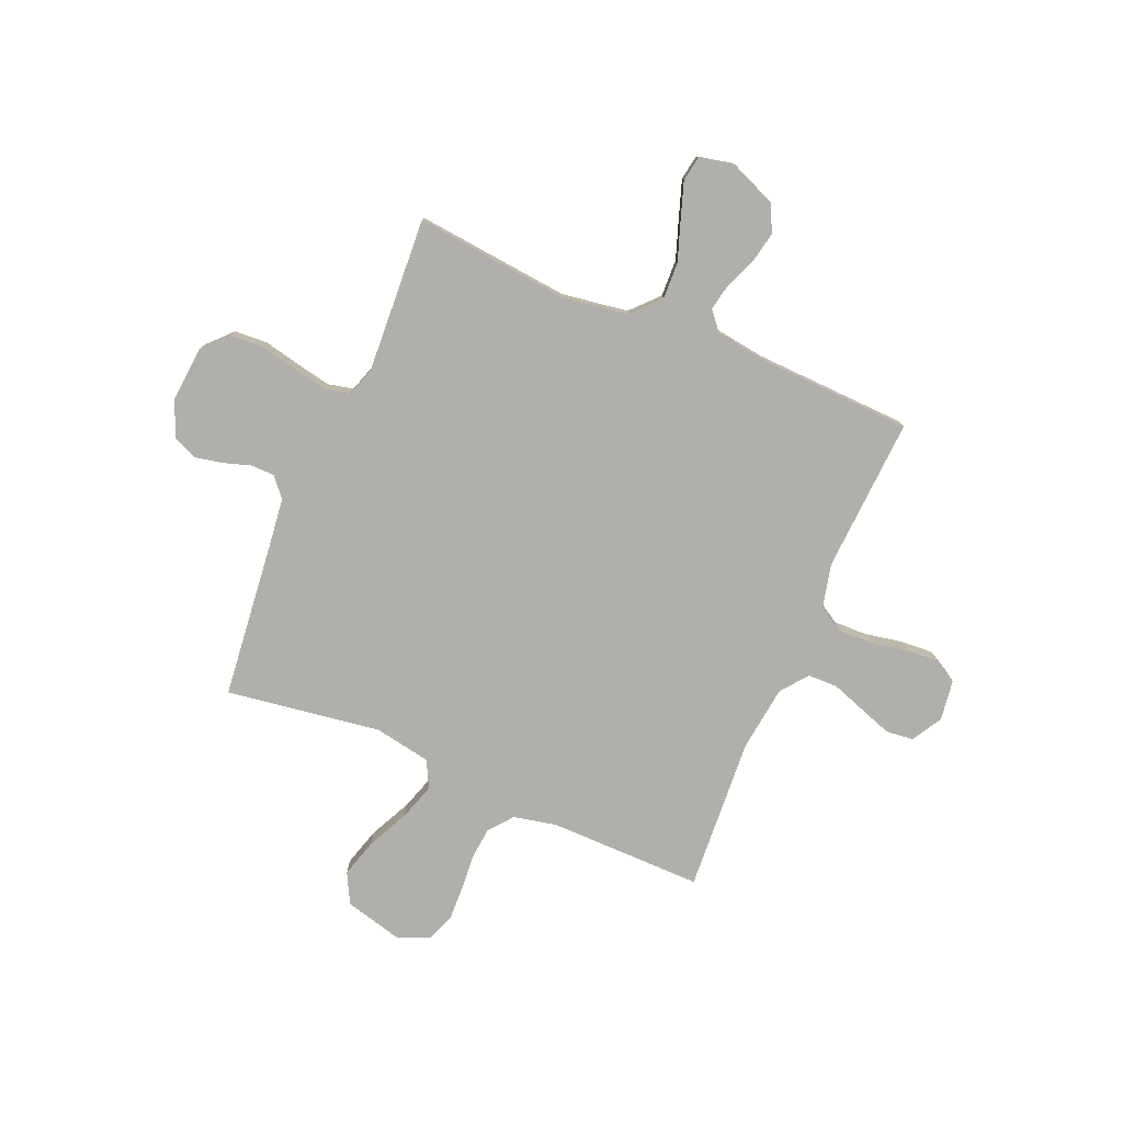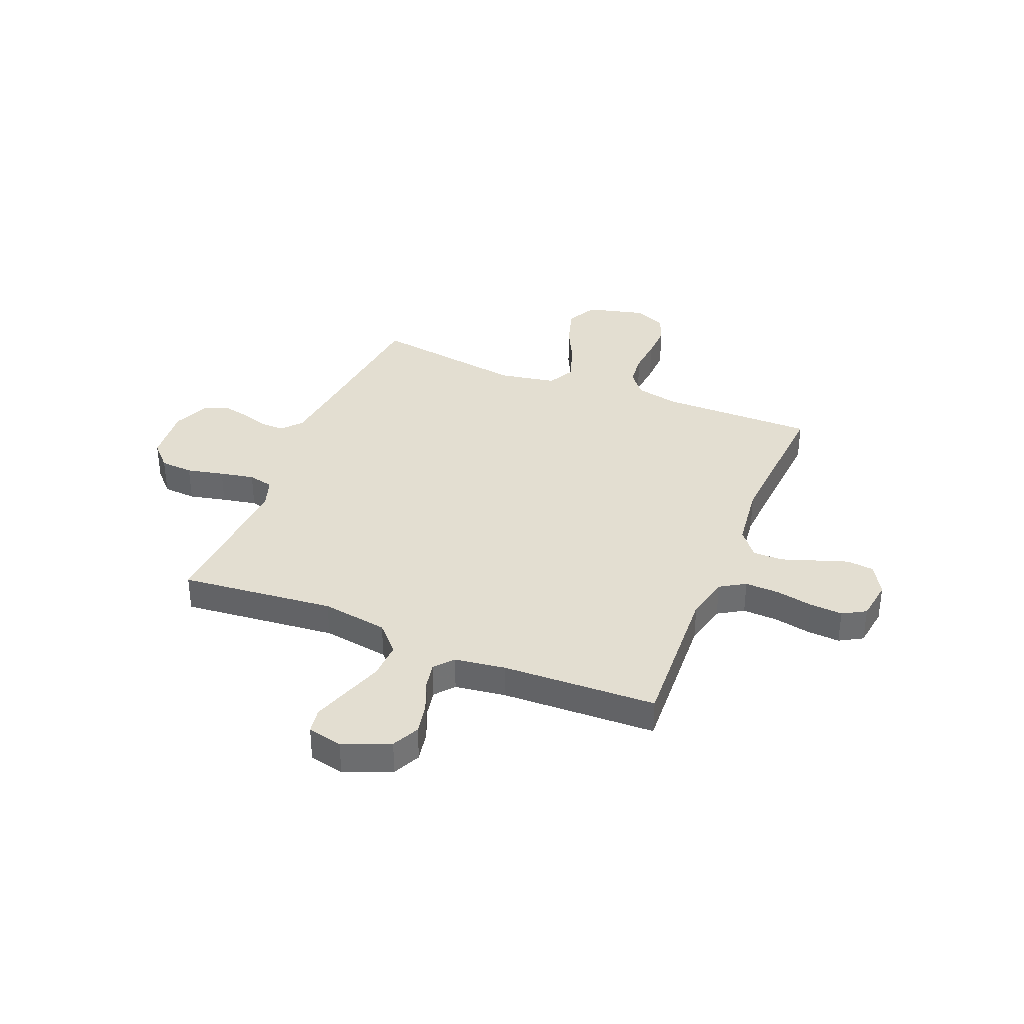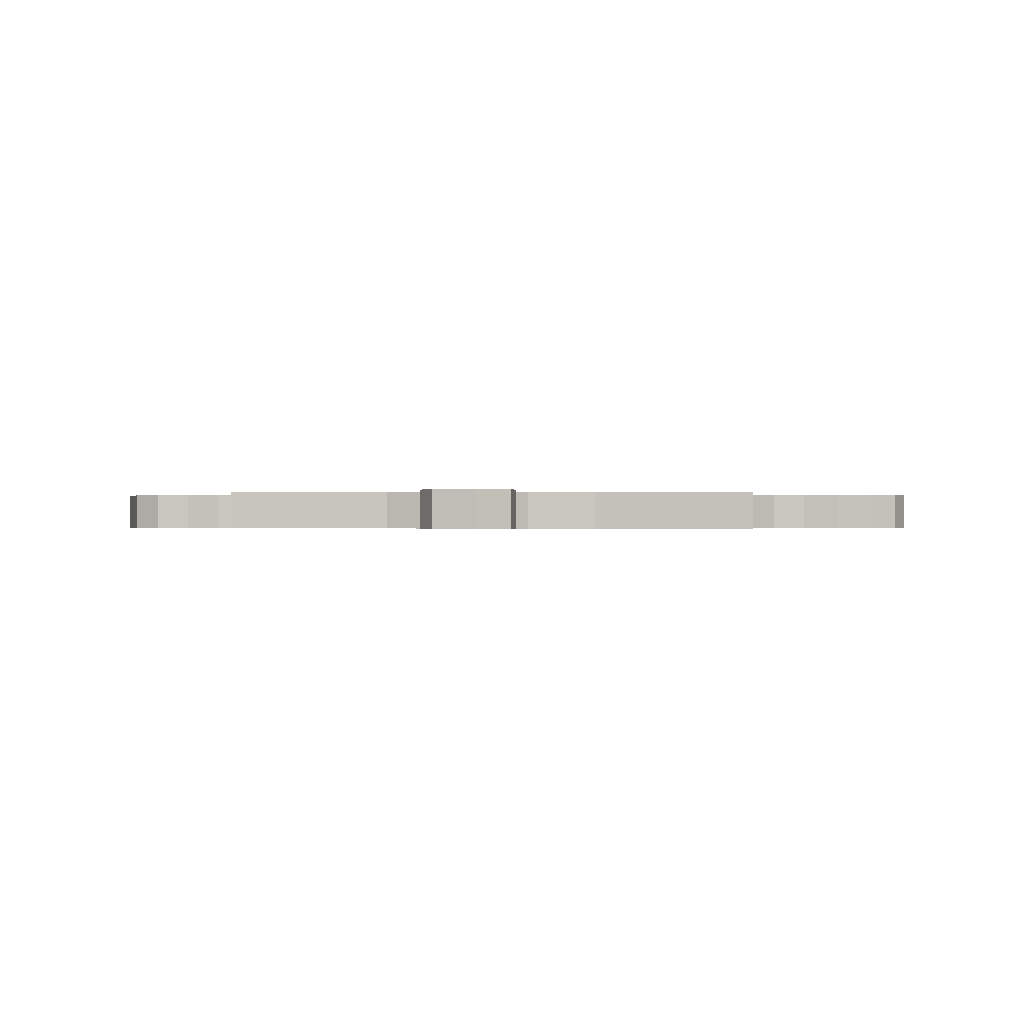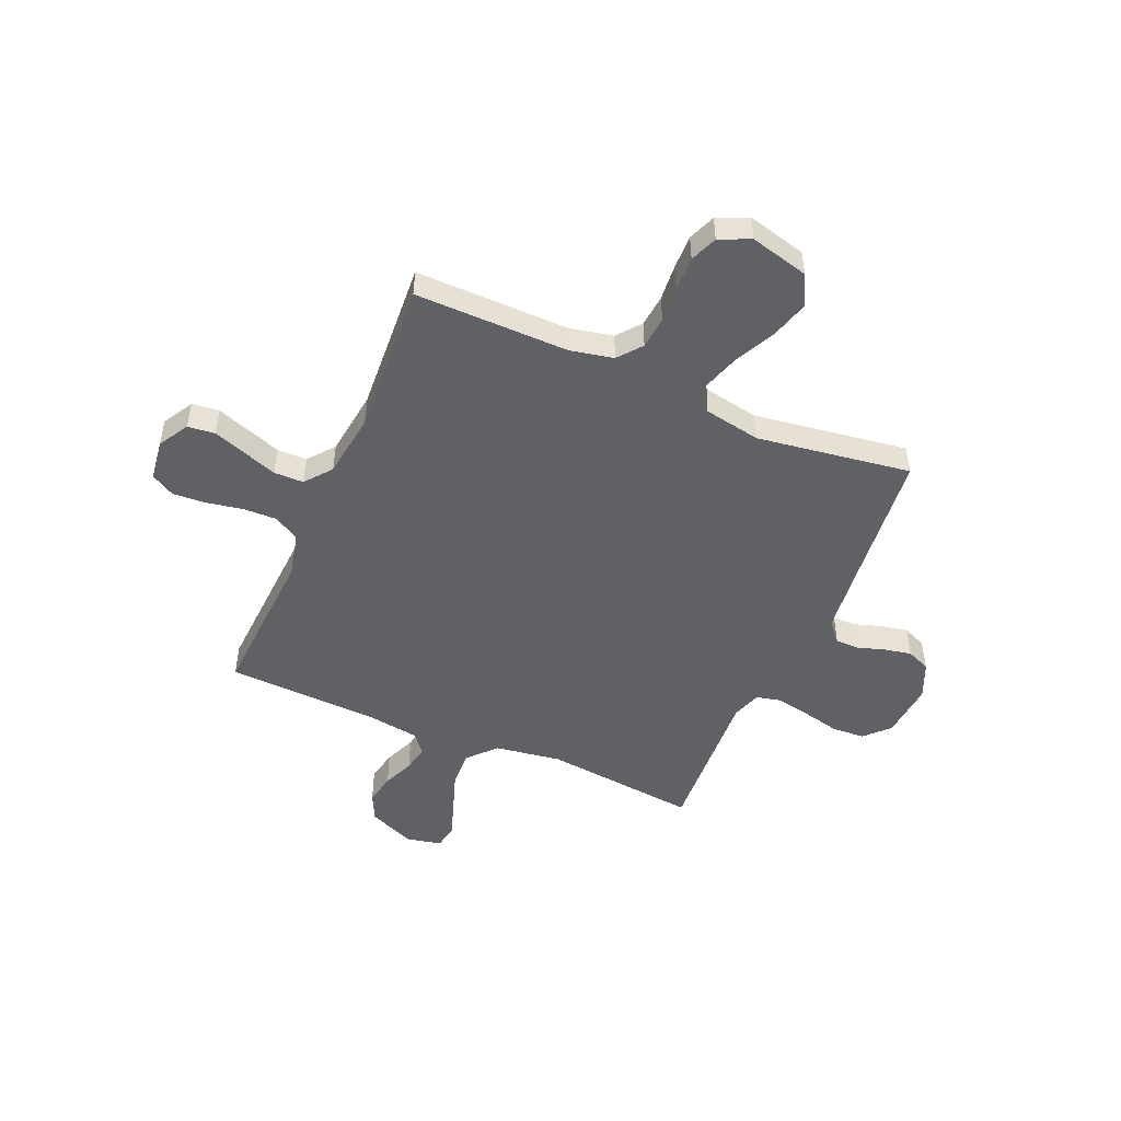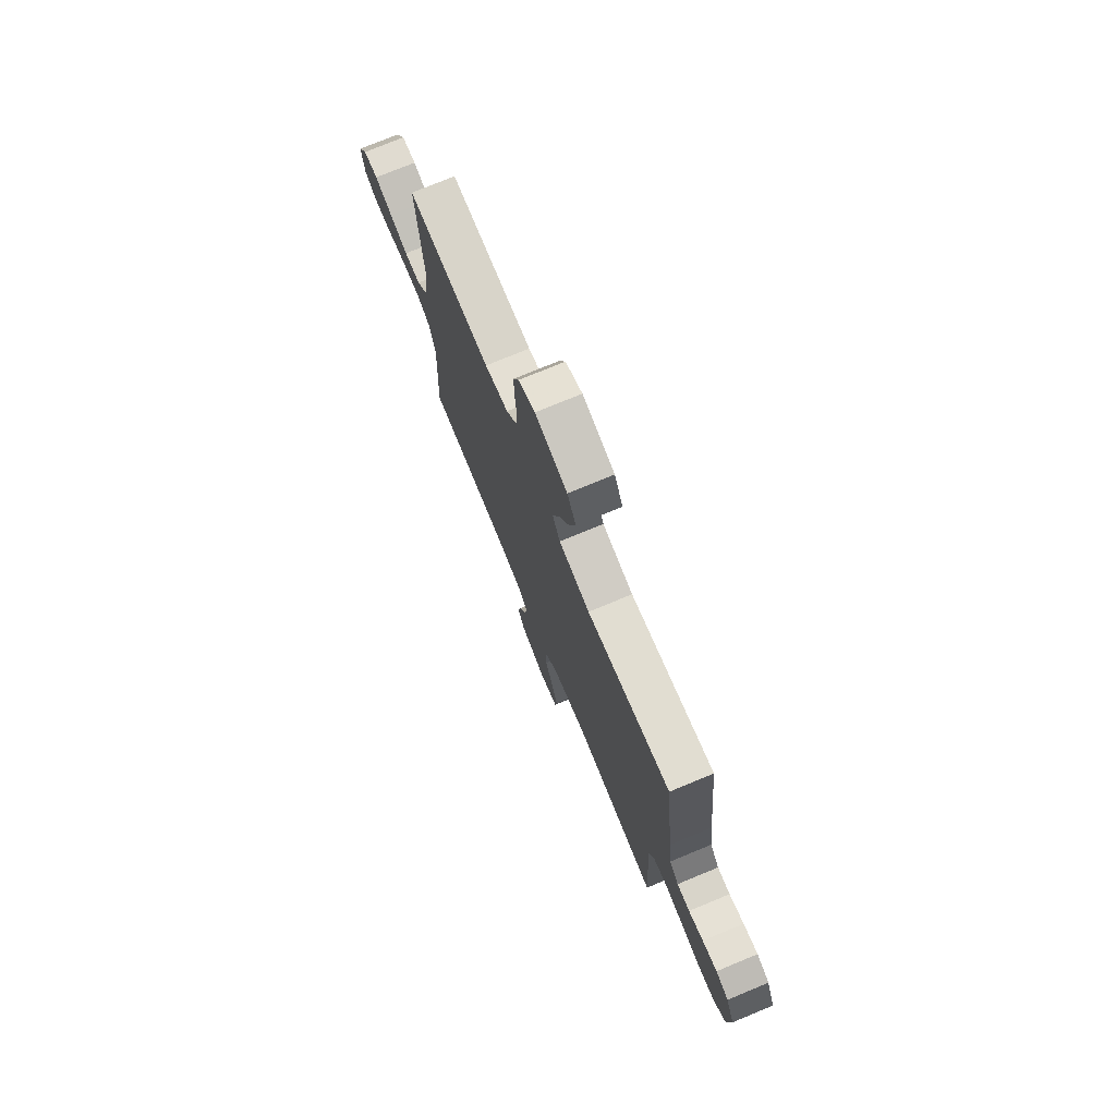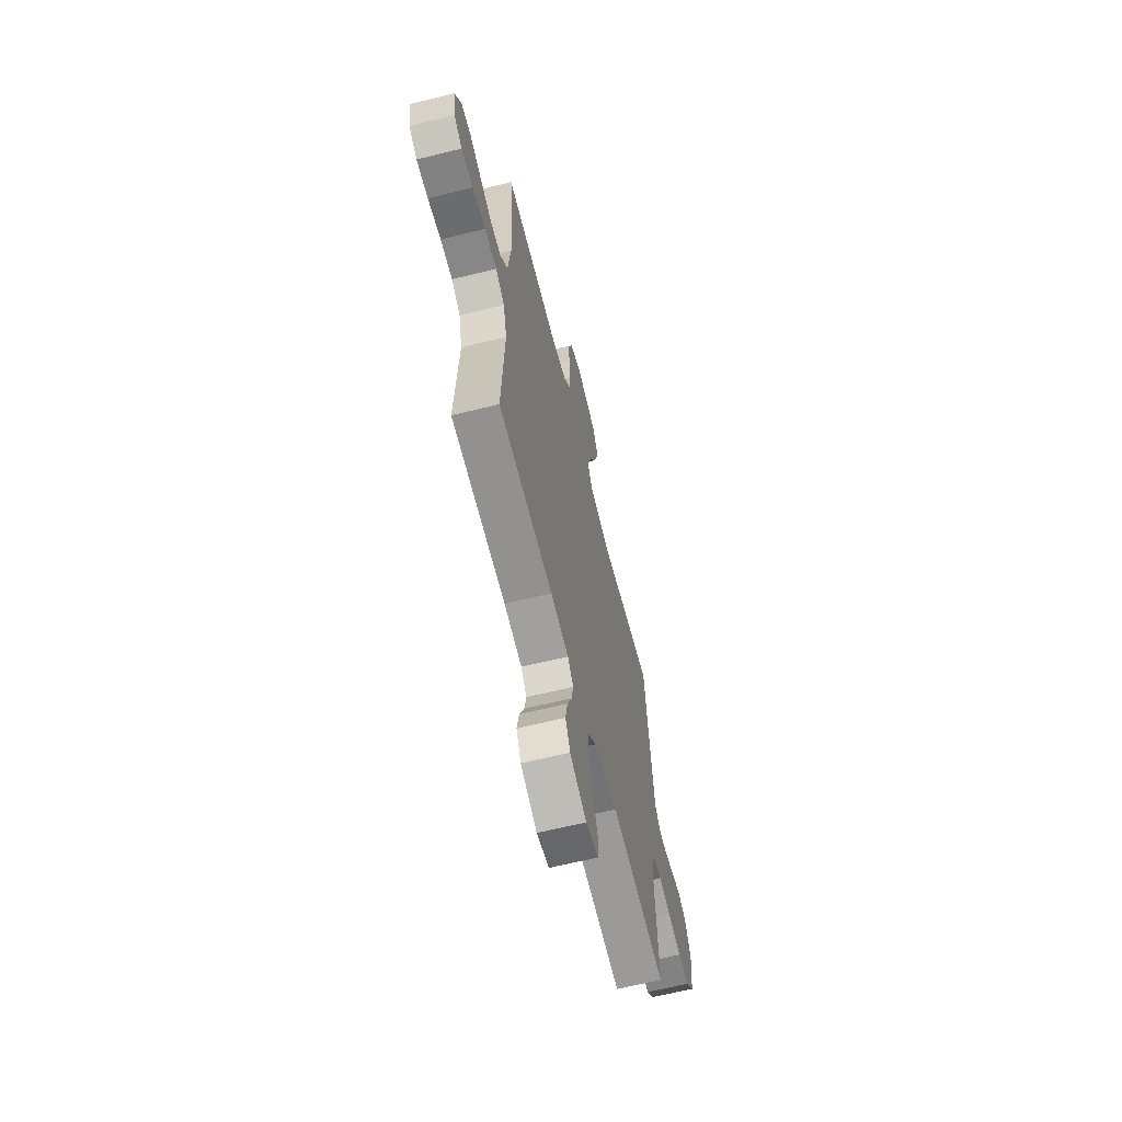
<metadata>
{"format":"obj","ext":"obj","renderer":"f3d","projection":"perspective","resolution":1024,"background":"white","views":[{"elev":-78.2,"azim":156.9,"up":"+Y"},{"elev":36.2,"azim":-157.8,"up":"+Y"},{"elev":-0.4,"azim":-86.1,"up":"+Y"},{"elev":-49.4,"azim":-23.5,"up":"+Y"},{"elev":75.2,"azim":67.5,"up":"+Z"},{"elev":-64.1,"azim":-76.0,"up":"+Z"}]}
</metadata>
<code>
v 0.5 0.07 0.5
v 0.533 0.07 0.2
v 0.545 0.07 0.1
v 0.578 0.07 0.062
v 0.624 0.07 0.062
v 0.677 0.07 0.079
v 0.73 0.07 0.09
v 0.776 0.07 0.071
v 0.807 0.07 0
v 0.797 0.07 -0.11
v 0.753 0.07 -0.156
v 0.689 0.07 -0.16
v 0.617 0.07 -0.144
v 0.55 0.07 -0.131
v 0.501 0.07 -0.142
v 0.482 0.07 -0.2
v 0.5 0.07 -0.5
v 0.2 0.07 -0.47
v 0.071 0.07 -0.49
v 0.022 0.07 -0.543
v 0.025 0.07 -0.615
v 0.052 0.07 -0.692
v 0.076 0.07 -0.762
v 0.068 0.07 -0.811
v 0 0.07 -0.826
v -0.091 0.07 -0.788
v -0.117 0.07 -0.735
v -0.105 0.07 -0.674
v -0.08 0.07 -0.614
v -0.07 0.07 -0.562
v -0.101 0.07 -0.525
v -0.2 0.07 -0.511
v -0.5 0.07 -0.5
v -0.484 0.07 -0.2
v -0.504 0.07 -0.115
v -0.553 0.07 -0.085
v -0.62 0.07 -0.087
v -0.692 0.07 -0.101
v -0.756 0.07 -0.105
v -0.801 0.07 -0.079
v -0.812 0.07 0
v -0.778 0.07 0.059
v -0.725 0.07 0.065
v -0.661 0.07 0.043
v -0.595 0.07 0.02
v -0.537 0.07 0.021
v -0.496 0.07 0.072
v -0.48 0.07 0.2
v -0.5 0.07 0.5
v -0.2 0.07 0.498
v -0.116 0.07 0.516
v -0.079 0.07 0.562
v -0.073 0.07 0.625
v -0.079 0.07 0.695
v -0.081 0.07 0.762
v -0.06 0.07 0.815
v 0 0.07 0.842
v 0.115 0.07 0.813
v 0.146 0.07 0.754
v 0.124 0.07 0.679
v 0.085 0.07 0.599
v 0.062 0.07 0.527
v 0.089 0.07 0.475
v 0.2 0.07 0.455
v 0.5 0 0.5
v 0.533 0 0.2
v 0.545 0 0.1
v 0.578 0 0.062
v 0.624 0 0.062
v 0.677 0 0.079
v 0.73 0 0.09
v 0.776 0 0.071
v 0.807 0 0
v 0.797 0 -0.11
v 0.753 0 -0.156
v 0.689 0 -0.16
v 0.617 0 -0.144
v 0.55 0 -0.131
v 0.501 0 -0.142
v 0.482 0 -0.2
v 0.5 0 -0.5
v 0.2 0 -0.47
v 0.071 0 -0.49
v 0.022 0 -0.543
v 0.025 0 -0.615
v 0.052 0 -0.692
v 0.076 0 -0.762
v 0.068 0 -0.811
v 0 0 -0.826
v -0.091 0 -0.788
v -0.117 0 -0.735
v -0.105 0 -0.674
v -0.08 0 -0.614
v -0.07 0 -0.562
v -0.101 0 -0.525
v -0.2 0 -0.511
v -0.5 0 -0.5
v -0.484 0 -0.2
v -0.504 0 -0.115
v -0.553 0 -0.085
v -0.62 0 -0.087
v -0.692 0 -0.101
v -0.756 0 -0.105
v -0.801 0 -0.079
v -0.812 0 0
v -0.778 0 0.059
v -0.725 0 0.065
v -0.661 0 0.043
v -0.595 0 0.02
v -0.537 0 0.021
v -0.496 0 0.072
v -0.48 0 0.2
v -0.5 0 0.5
v -0.2 0 0.498
v -0.116 0 0.516
v -0.079 0 0.562
v -0.073 0 0.625
v -0.079 0 0.695
v -0.081 0 0.762
v -0.06 0 0.815
v 0 0 0.842
v 0.115 0 0.813
v 0.146 0 0.754
v 0.124 0 0.679
v 0.085 0 0.599
v 0.062 0 0.527
v 0.089 0 0.475
v 0.2 0 0.455
f 59 60 61
f 58 59 61
f 57 58 61
f 56 57 61
f 55 56 61
f 54 55 61
f 53 54 61
f 52 53 61 62
f 51 52 62 63
f 48 49 50
f 50 51 63
f 48 50 63
f 47 48 63
f 43 44 45
f 42 43 45
f 41 42 45
f 40 41 45
f 39 40 45
f 38 39 45
f 37 38 45
f 36 37 45 46
f 47 63 64
f 46 47 64
f 36 46 64
f 35 36 64
f 27 28 29
f 26 27 29
f 25 26 29
f 24 25 29
f 23 24 29
f 22 23 29
f 21 22 29
f 20 21 29 30
f 19 20 30 31
f 16 17 18
f 15 16 18 19
f 11 12 13
f 10 11 13
f 9 10 13
f 8 9 13
f 7 8 13
f 6 7 13
f 5 6 13
f 4 5 13 14
f 3 4 14 15
f 64 1 2
f 35 64 2
f 34 35 2
f 3 15 19
f 2 3 19
f 34 2 19
f 33 34 19
f 32 33 19
f 19 31 32
f 125 124 123
f 125 123 122
f 125 122 121
f 125 121 120
f 125 120 119
f 125 119 118
f 125 118 117
f 126 125 117 116
f 127 126 116 115
f 114 113 112
f 127 115 114
f 127 114 112
f 127 112 111
f 109 108 107
f 109 107 106
f 109 106 105
f 109 105 104
f 109 104 103
f 109 103 102
f 109 102 101
f 110 109 101 100
f 128 127 111
f 128 111 110
f 128 110 100
f 128 100 99
f 93 92 91
f 93 91 90
f 93 90 89
f 93 89 88
f 93 88 87
f 93 87 86
f 93 86 85
f 94 93 85 84
f 95 94 84 83
f 82 81 80
f 83 82 80 79
f 77 76 75
f 77 75 74
f 77 74 73
f 77 73 72
f 77 72 71
f 77 71 70
f 77 70 69
f 78 77 69 68
f 79 78 68 67
f 66 65 128
f 66 128 99
f 66 99 98
f 83 79 67
f 83 67 66
f 83 66 98
f 83 98 97
f 83 97 96
f 96 95 83
f 1 65 66 2
f 2 66 67 3
f 3 67 68 4
f 4 68 69 5
f 5 69 70 6
f 6 70 71 7
f 7 71 72 8
f 8 72 73 9
f 9 73 74 10
f 10 74 75 11
f 11 75 76 12
f 12 76 77 13
f 13 77 78 14
f 14 78 79 15
f 15 79 80 16
f 16 80 81 17
f 17 81 82 18
f 18 82 83 19
f 19 83 84 20
f 20 84 85 21
f 21 85 86 22
f 22 86 87 23
f 23 87 88 24
f 24 88 89 25
f 25 89 90 26
f 26 90 91 27
f 27 91 92 28
f 28 92 93 29
f 29 93 94 30
f 30 94 95 31
f 31 95 96 32
f 32 96 97 33
f 33 97 98 34
f 34 98 99 35
f 35 99 100 36
f 36 100 101 37
f 37 101 102 38
f 38 102 103 39
f 39 103 104 40
f 40 104 105 41
f 41 105 106 42
f 42 106 107 43
f 43 107 108 44
f 44 108 109 45
f 45 109 110 46
f 46 110 111 47
f 47 111 112 48
f 48 112 113 49
f 49 113 114 50
f 50 114 115 51
f 51 115 116 52
f 52 116 117 53
f 53 117 118 54
f 54 118 119 55
f 55 119 120 56
f 56 120 121 57
f 57 121 122 58
f 58 122 123 59
f 59 123 124 60
f 60 124 125 61
f 61 125 126 62
f 62 126 127 63
f 63 127 128 64
f 64 128 65 1

</code>
